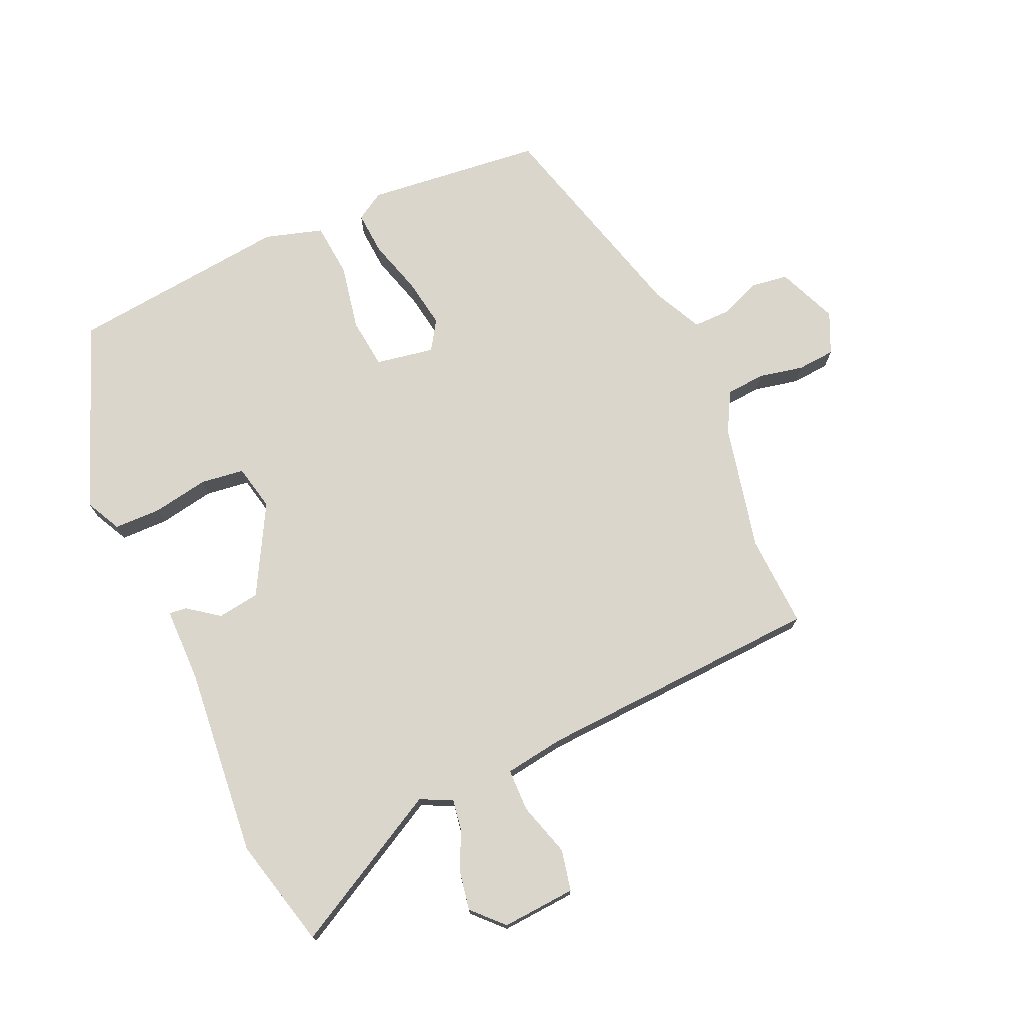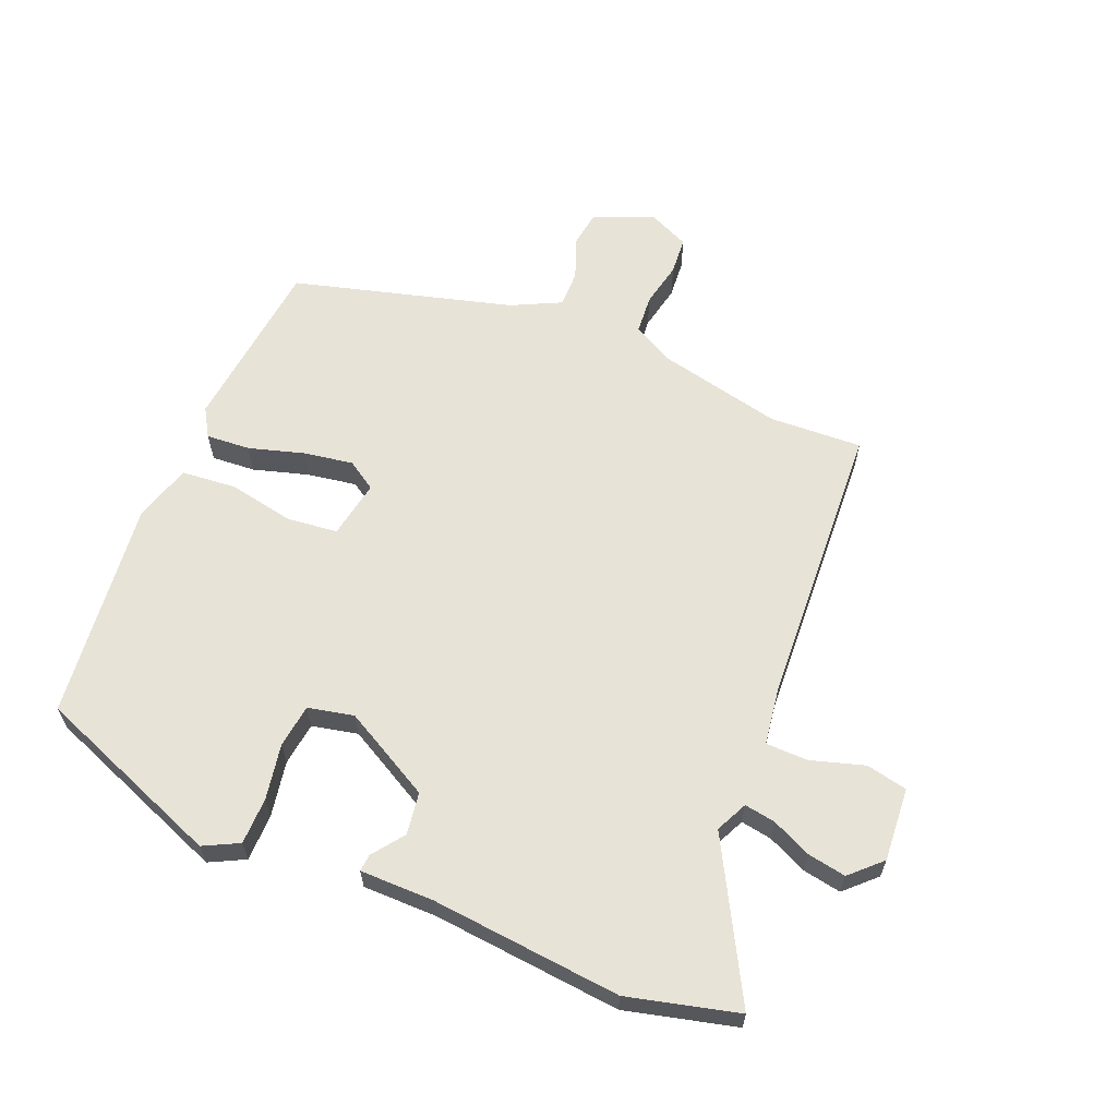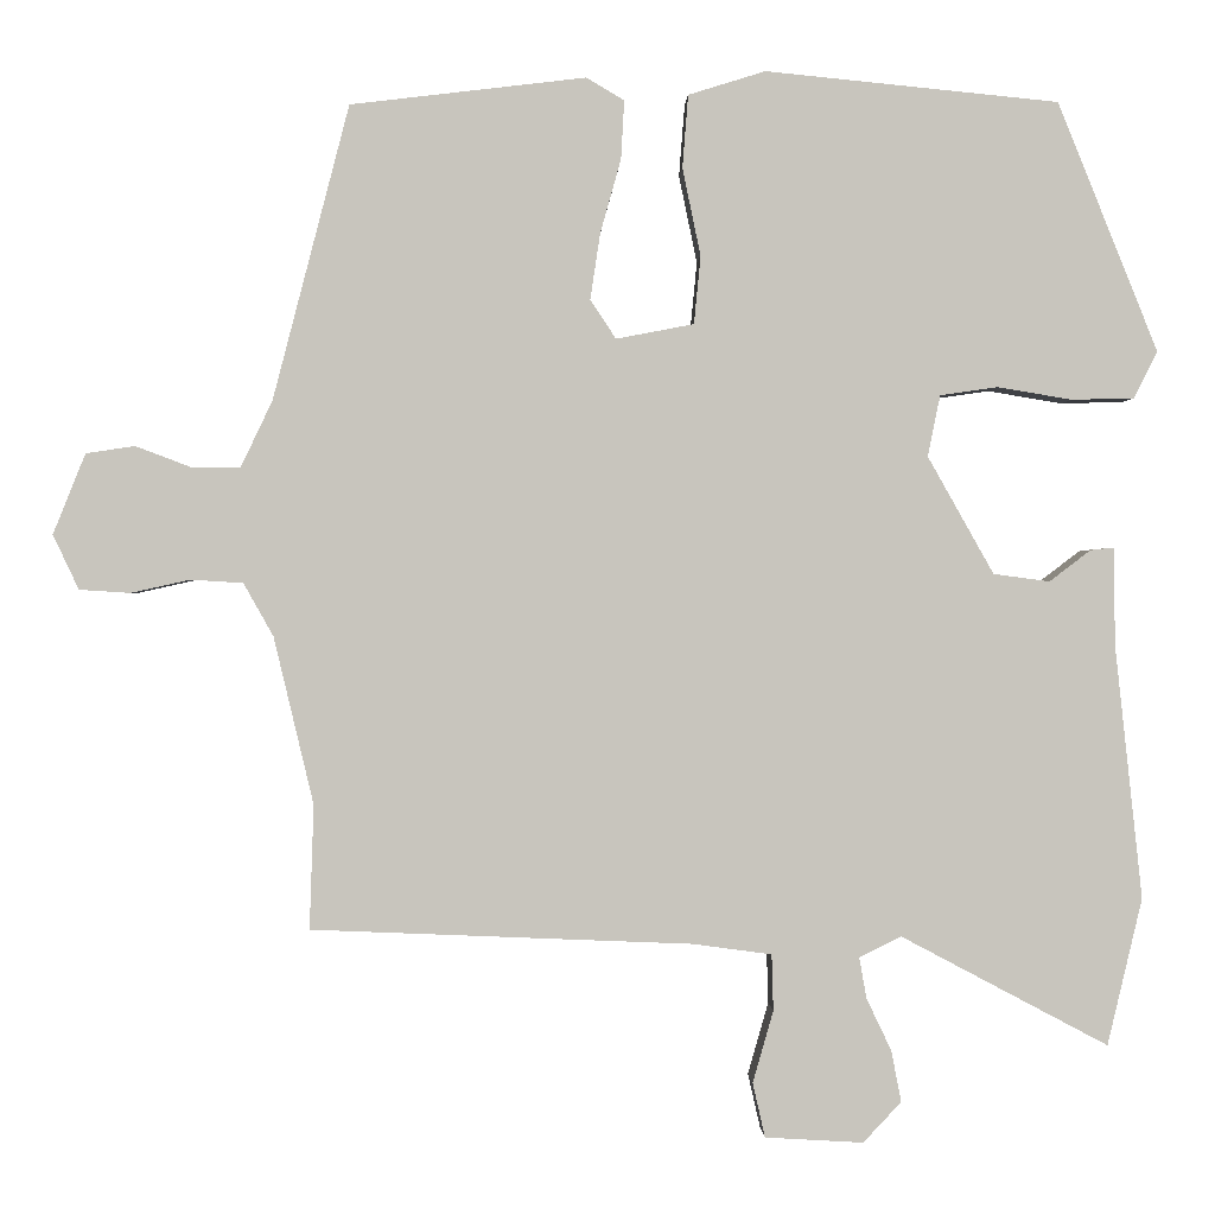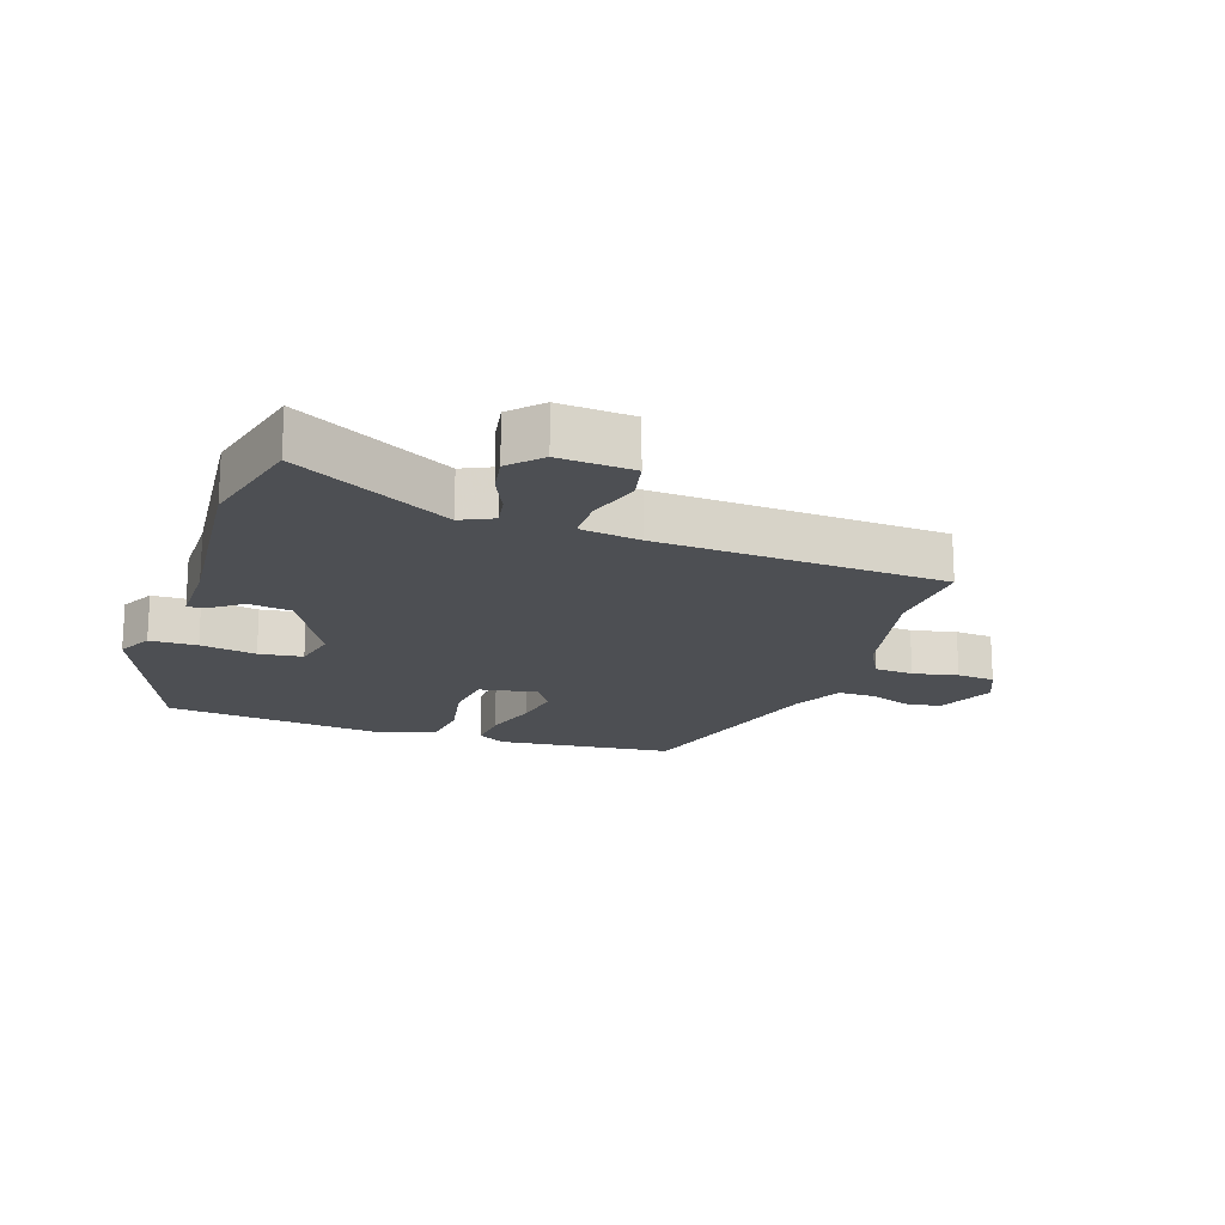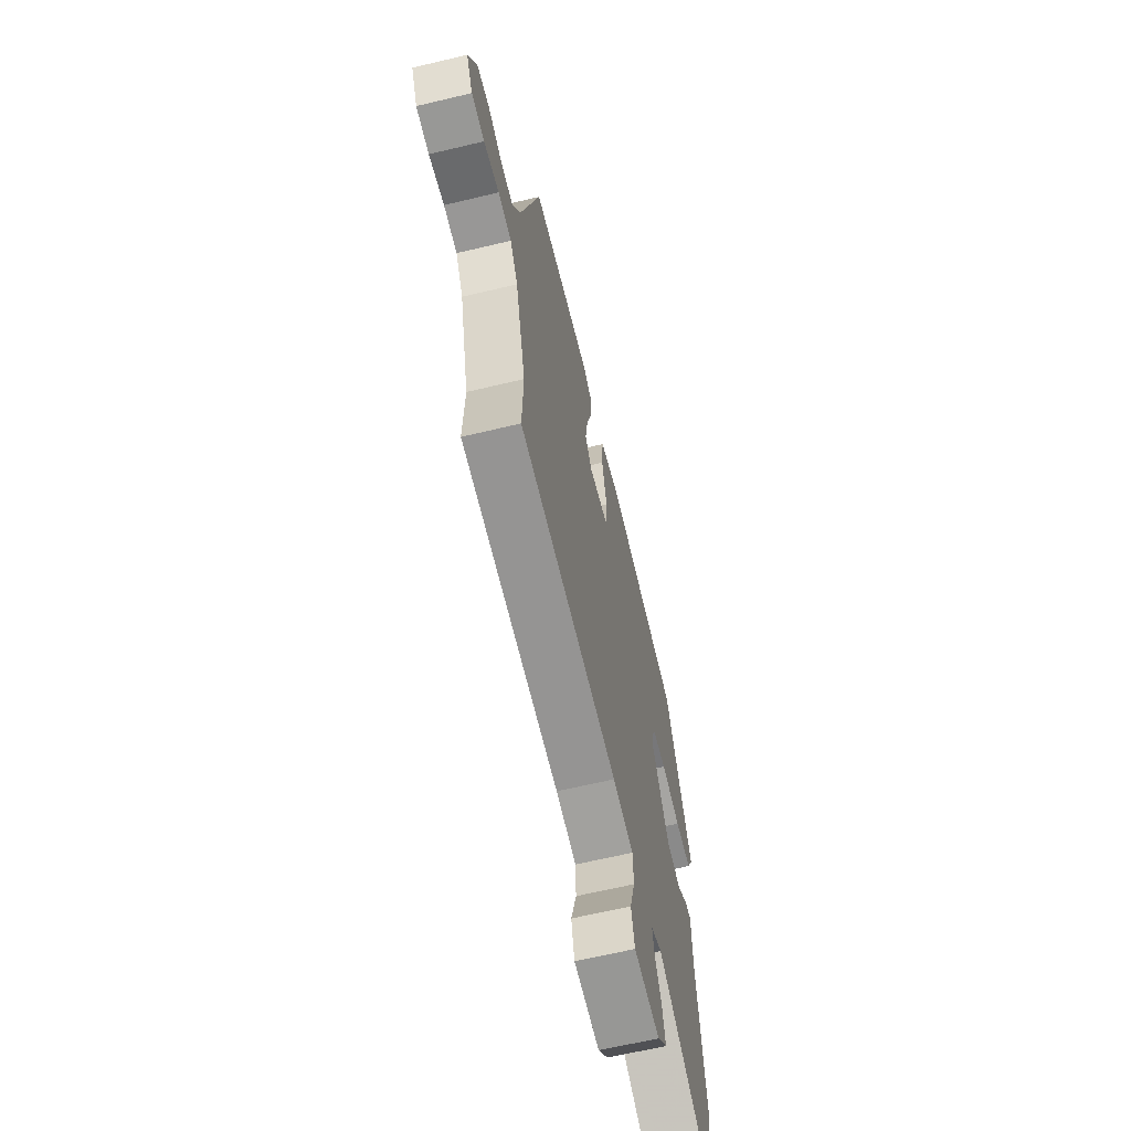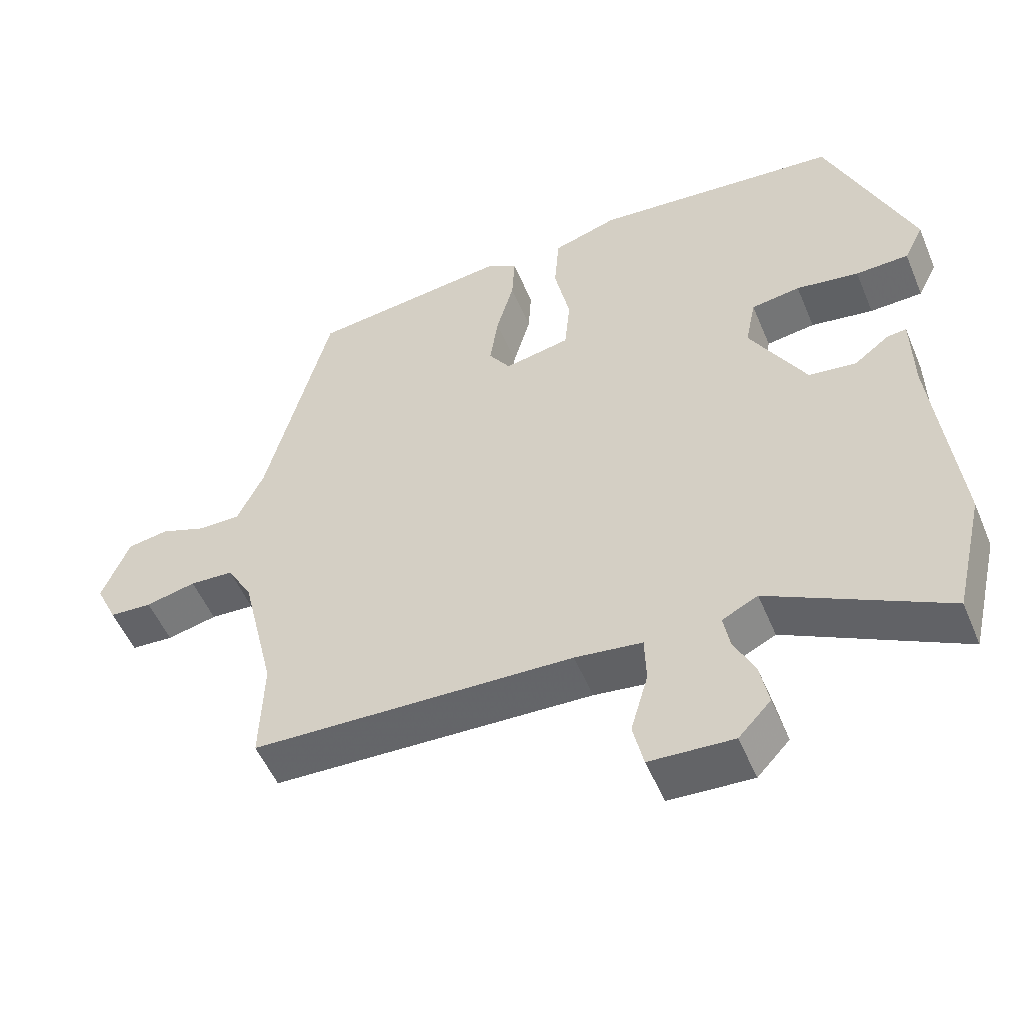
<metadata>
{"format":"obj","ext":"obj","renderer":"f3d","projection":"perspective","resolution":1024,"background":"white","views":[{"elev":73.8,"azim":155.2,"up":"+Y"},{"elev":62.1,"azim":111.7,"up":"+Y"},{"elev":0.2,"azim":-2.0,"up":"+Z"},{"elev":-17.8,"azim":160.5,"up":"+Y"},{"elev":-64.9,"azim":-76.5,"up":"+Z"},{"elev":-52.8,"azim":22.5,"up":"+Z"}]}
</metadata>
<code>
v 0.403 0.07 0.491
v 0.524 0.07 0.19
v 0.496 0.07 0.133
v 0.42 0.07 0.131
v 0.33 0.07 0.146
v 0.26 0.07 0.136
v 0.245 0.07 0.062
v 0.325 0.07 -0.08
v 0.393 0.07 -0.089
v 0.443 0.07 -0.051
v 0.471 0.07 -0.048
v 0.473 0.07 -0.167
v 0.506 0.07 -0.473
v 0.464 0.07 -0.651
v 0.213 0.07 -0.518
v 0.162 0.07 -0.543
v 0.171 0.07 -0.593
v 0.201 0.07 -0.656
v 0.213 0.07 -0.718
v 0.167 0.07 -0.767
v 0.048 0.07 -0.76
v 0.033 0.07 -0.694
v 0.058 0.07 -0.607
v 0.056 0.07 -0.539
v -0.04 0.07 -0.526
v -0.5 0.07 -0.507
v -0.495 0.07 -0.357
v -0.543 0.07 -0.155
v -0.579 0.07 -0.091
v -0.642 0.07 -0.087
v -0.714 0.07 -0.103
v -0.775 0.07 -0.099
v -0.806 0.07 -0.033
v -0.767 0.07 0.064
v -0.708 0.07 0.073
v -0.642 0.07 0.048
v -0.582 0.07 0.048
v -0.544 0.07 0.128
v -0.452 0.07 0.483
v -0.168 0.07 0.517
v -0.122 0.07 0.49
v -0.126 0.07 0.419
v -0.151 0.07 0.33
v -0.163 0.07 0.25
v -0.132 0.07 0.203
v -0.038 0.07 0.221
v -0.03 0.07 0.303
v -0.052 0.07 0.409
v -0.045 0.07 0.497
v 0.048 0.07 0.526
v 0.403 0 0.491
v 0.524 0 0.19
v 0.496 0 0.133
v 0.42 0 0.131
v 0.33 0 0.146
v 0.26 0 0.136
v 0.245 0 0.062
v 0.325 0 -0.08
v 0.393 0 -0.089
v 0.443 0 -0.051
v 0.471 0 -0.048
v 0.473 0 -0.167
v 0.506 0 -0.473
v 0.464 0 -0.651
v 0.213 0 -0.518
v 0.162 0 -0.543
v 0.171 0 -0.593
v 0.201 0 -0.656
v 0.213 0 -0.718
v 0.167 0 -0.767
v 0.048 0 -0.76
v 0.033 0 -0.694
v 0.058 0 -0.607
v 0.056 0 -0.539
v -0.04 0 -0.526
v -0.5 0 -0.507
v -0.495 0 -0.357
v -0.543 0 -0.155
v -0.579 0 -0.091
v -0.642 0 -0.087
v -0.714 0 -0.103
v -0.775 0 -0.099
v -0.806 0 -0.033
v -0.767 0 0.064
v -0.708 0 0.073
v -0.642 0 0.048
v -0.582 0 0.048
v -0.544 0 0.128
v -0.452 0 0.483
v -0.168 0 0.517
v -0.122 0 0.49
v -0.126 0 0.419
v -0.151 0 0.33
v -0.163 0 0.25
v -0.132 0 0.203
v -0.038 0 0.221
v -0.03 0 0.303
v -0.052 0 0.409
v -0.045 0 0.497
v 0.048 0 0.526
f 3 4 5
f 2 3 5
f 1 2 5
f 50 1 5
f 49 50 5
f 48 49 5
f 47 48 5
f 46 47 5 6
f 45 46 6 7
f 41 42 43
f 40 41 43
f 39 40 43
f 38 39 43
f 37 38 43 44
f 34 35 36
f 33 34 36
f 32 33 36
f 31 32 36
f 30 31 36
f 29 30 36 37
f 37 44 45
f 29 37 45
f 28 29 45
f 25 26 27
f 45 7 8
f 28 45 8
f 27 28 8
f 25 27 8
f 24 25 8
f 21 22 23
f 20 21 23
f 19 20 23
f 18 19 23
f 17 18 23
f 12 13 14 15
f 12 15 16
f 11 12 16
f 10 11 16
f 9 10 16
f 8 9 16
f 24 8 16
f 16 17 23 24
f 55 54 53
f 55 53 52
f 55 52 51
f 55 51 100
f 55 100 99
f 55 99 98
f 55 98 97
f 56 55 97 96
f 57 56 96 95
f 93 92 91
f 93 91 90
f 93 90 89
f 93 89 88
f 94 93 88 87
f 86 85 84
f 86 84 83
f 86 83 82
f 86 82 81
f 86 81 80
f 87 86 80 79
f 95 94 87
f 95 87 79
f 95 79 78
f 77 76 75
f 58 57 95
f 58 95 78
f 58 78 77
f 58 77 75
f 58 75 74
f 73 72 71
f 73 71 70
f 73 70 69
f 73 69 68
f 73 68 67
f 65 64 63 62
f 66 65 62
f 66 62 61
f 66 61 60
f 66 60 59
f 66 59 58
f 66 58 74
f 74 73 67 66
f 1 51 52 2
f 2 52 53 3
f 3 53 54 4
f 4 54 55 5
f 5 55 56 6
f 6 56 57 7
f 7 57 58 8
f 8 58 59 9
f 9 59 60 10
f 10 60 61 11
f 11 61 62 12
f 12 62 63 13
f 13 63 64 14
f 14 64 65 15
f 15 65 66 16
f 16 66 67 17
f 17 67 68 18
f 18 68 69 19
f 19 69 70 20
f 20 70 71 21
f 21 71 72 22
f 22 72 73 23
f 23 73 74 24
f 24 74 75 25
f 25 75 76 26
f 26 76 77 27
f 27 77 78 28
f 28 78 79 29
f 29 79 80 30
f 30 80 81 31
f 31 81 82 32
f 32 82 83 33
f 33 83 84 34
f 34 84 85 35
f 35 85 86 36
f 36 86 87 37
f 37 87 88 38
f 38 88 89 39
f 39 89 90 40
f 40 90 91 41
f 41 91 92 42
f 42 92 93 43
f 43 93 94 44
f 44 94 95 45
f 45 95 96 46
f 46 96 97 47
f 47 97 98 48
f 48 98 99 49
f 49 99 100 50
f 50 100 51 1

</code>
